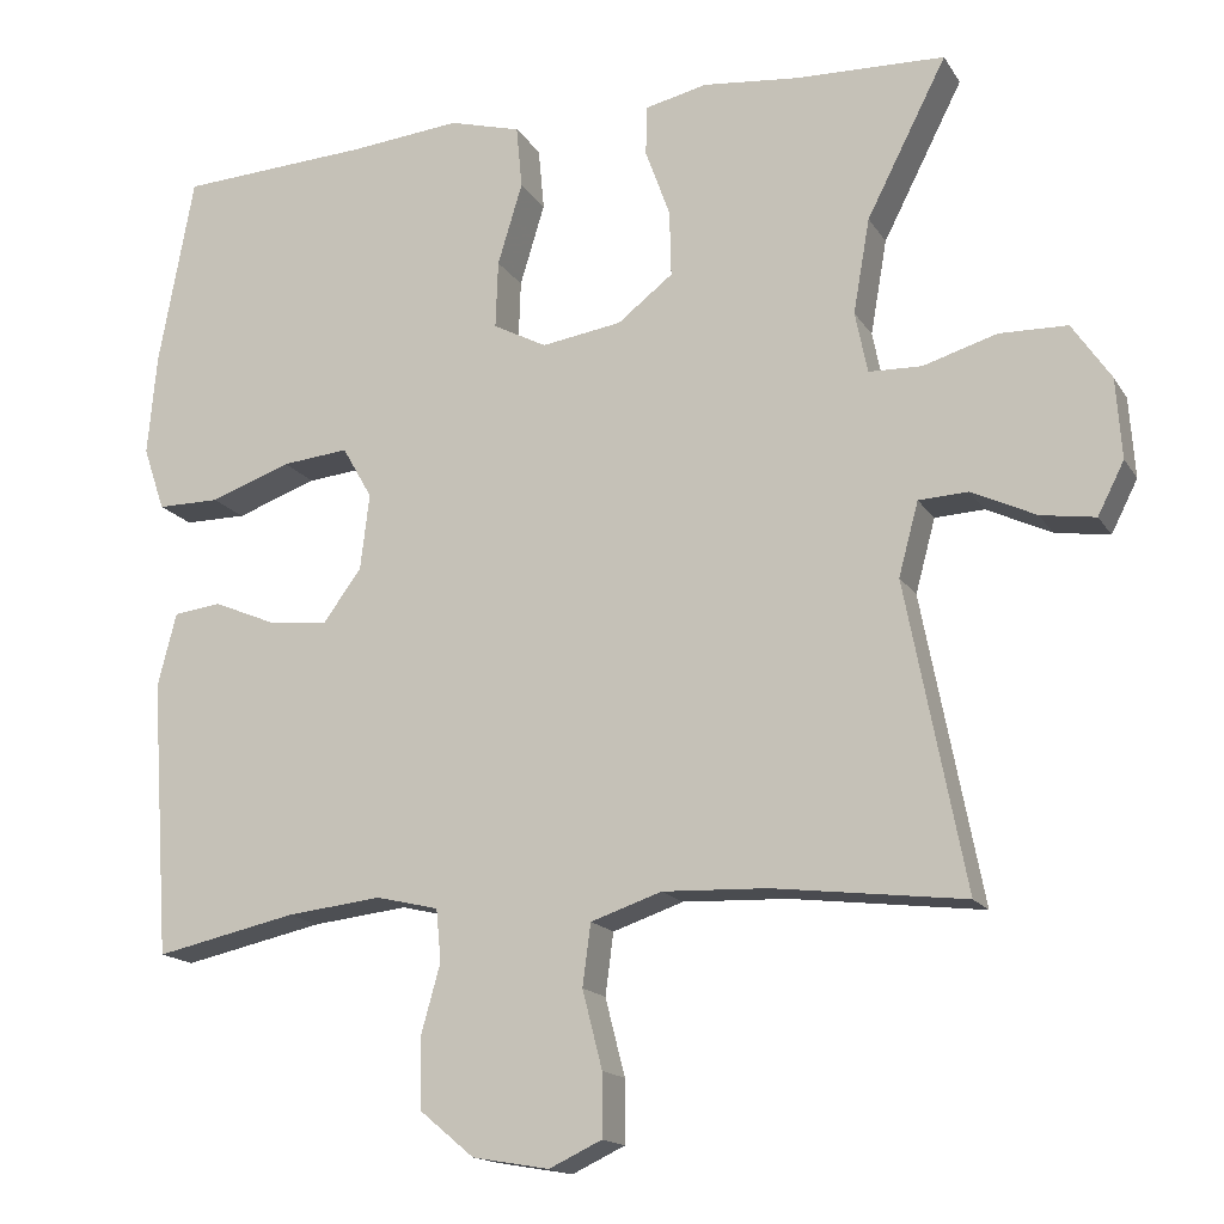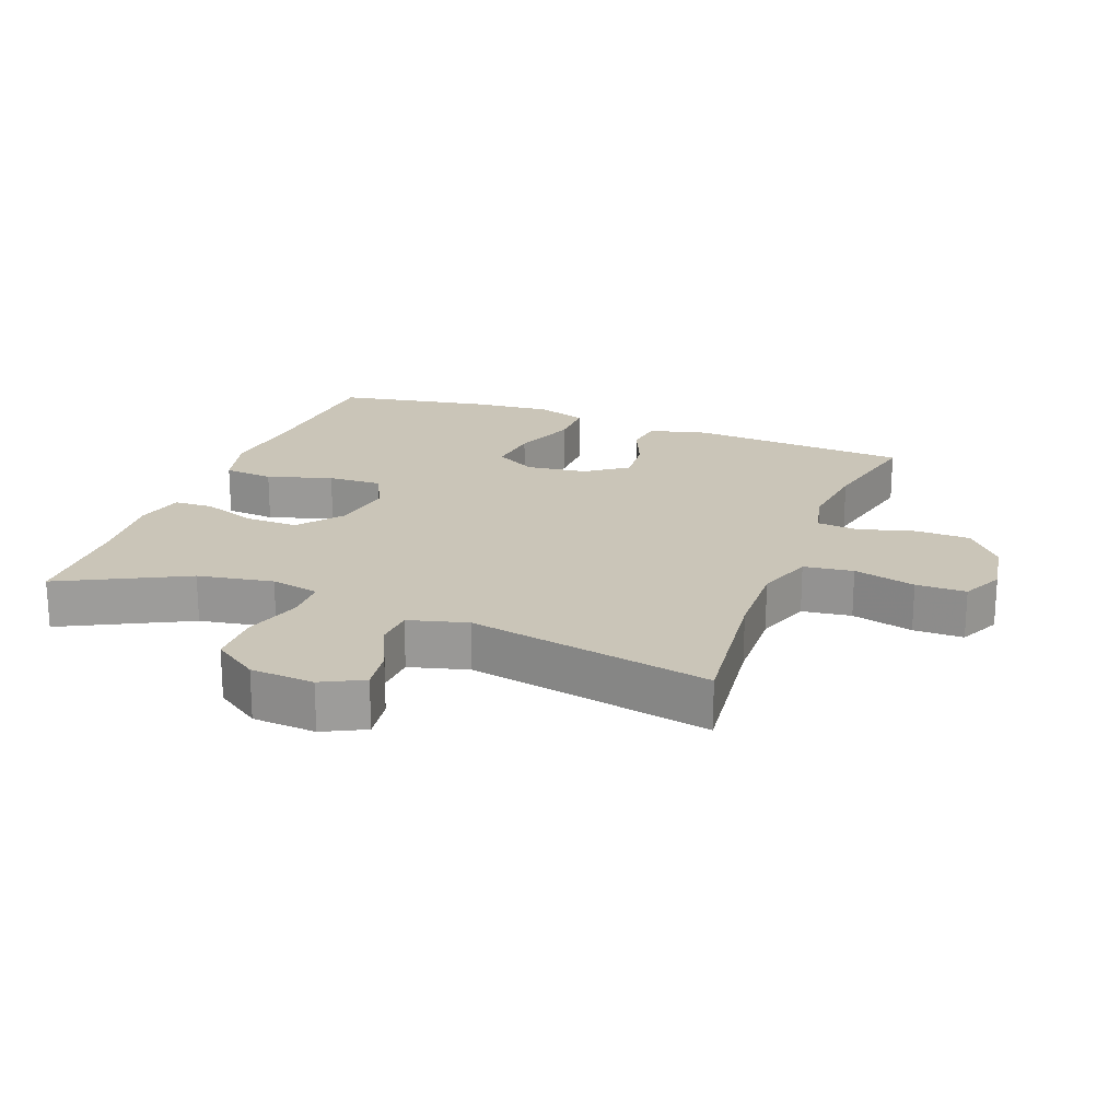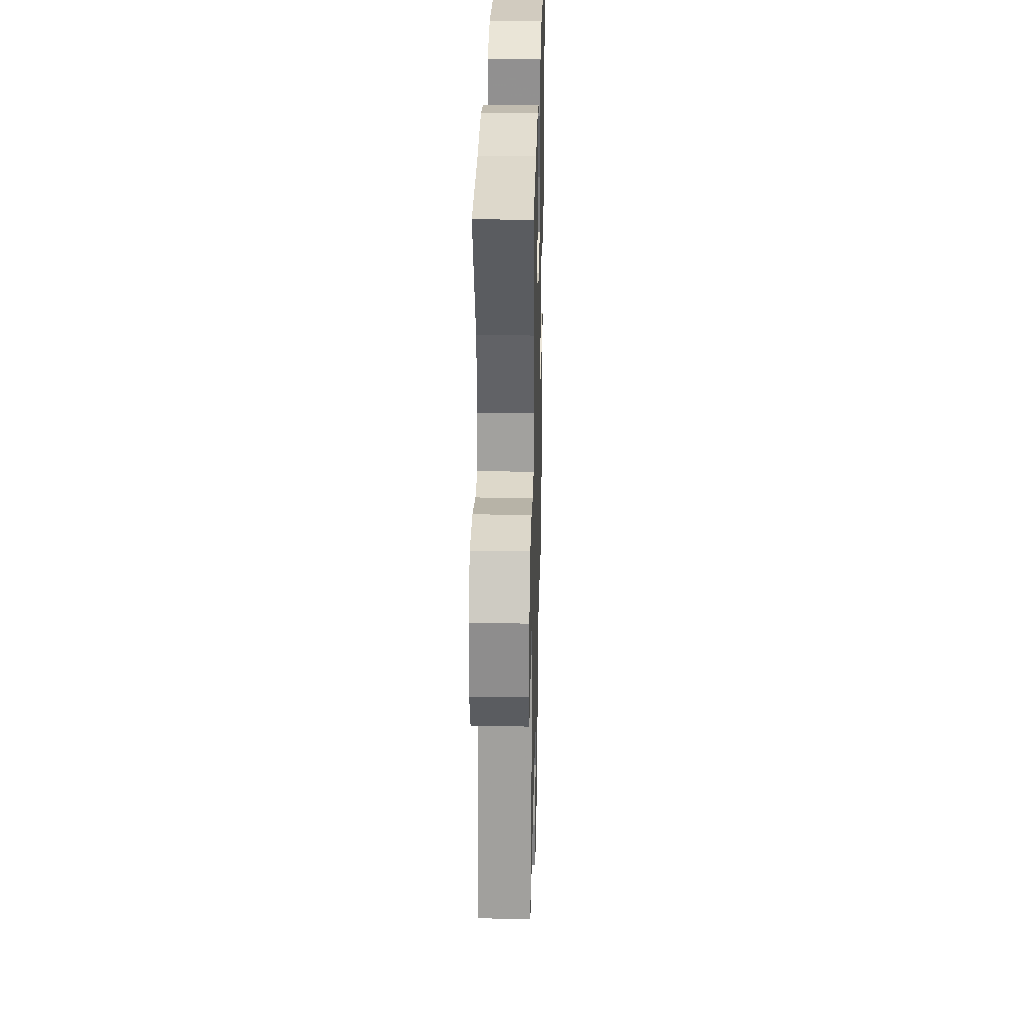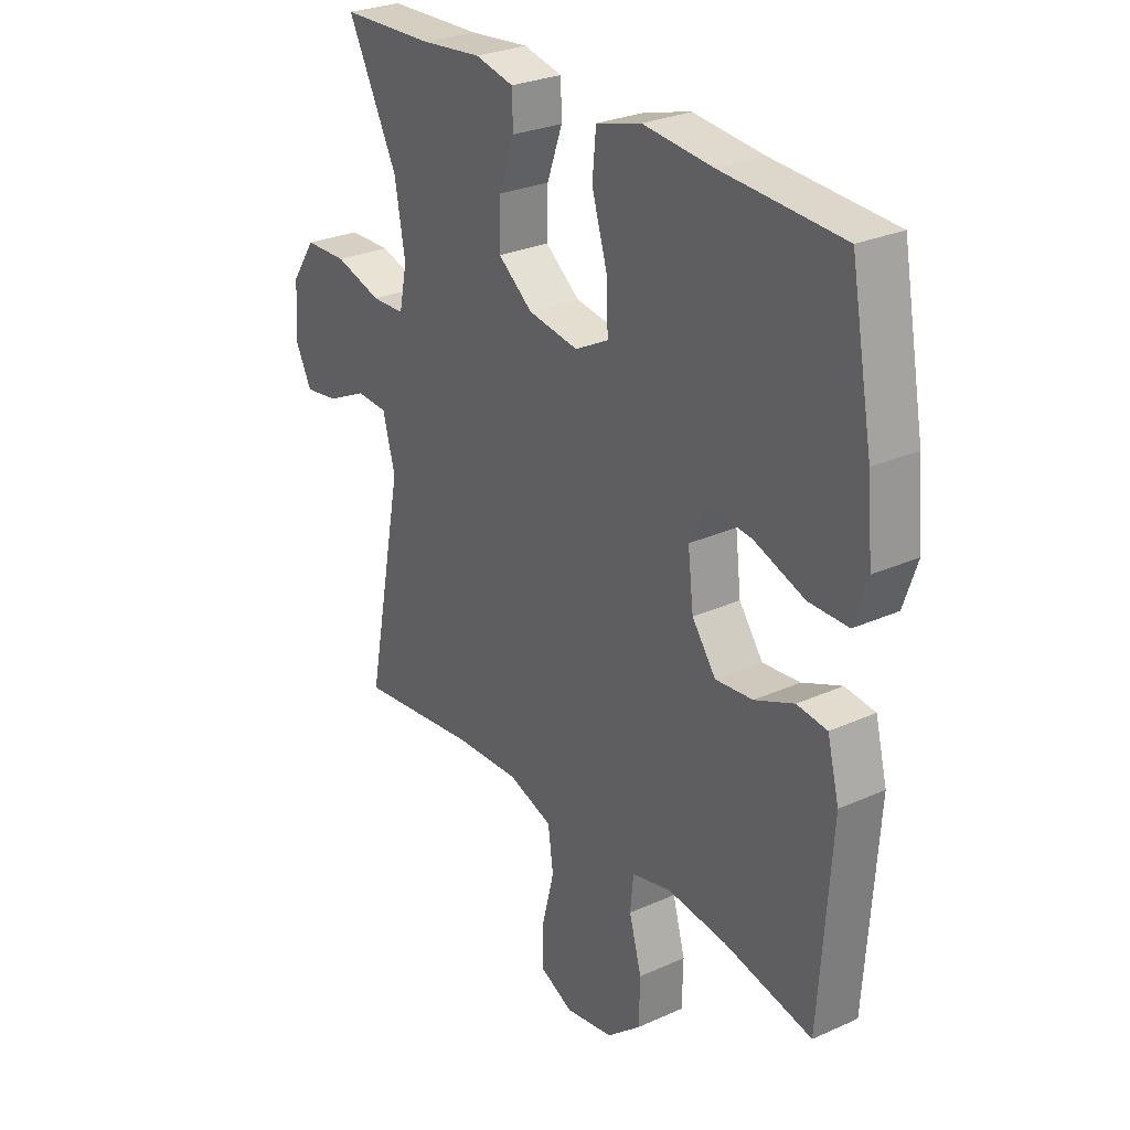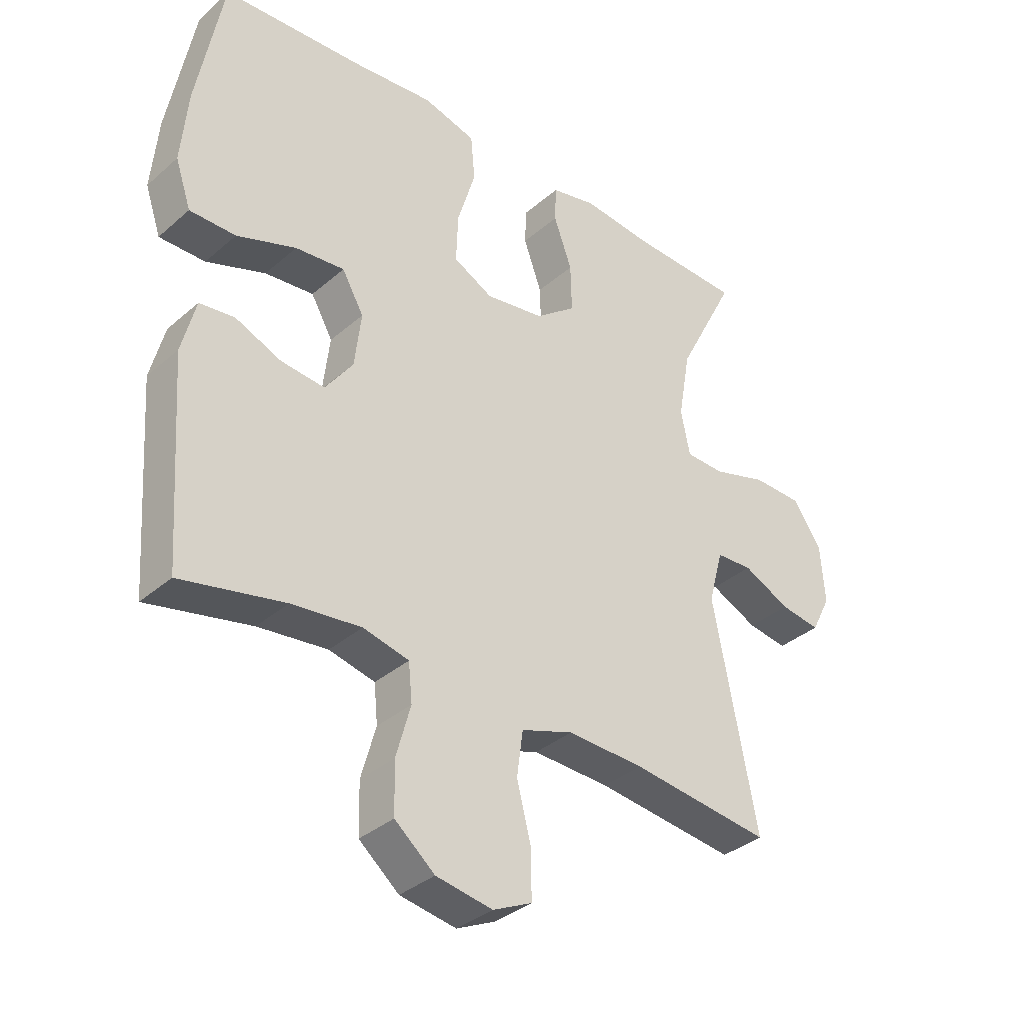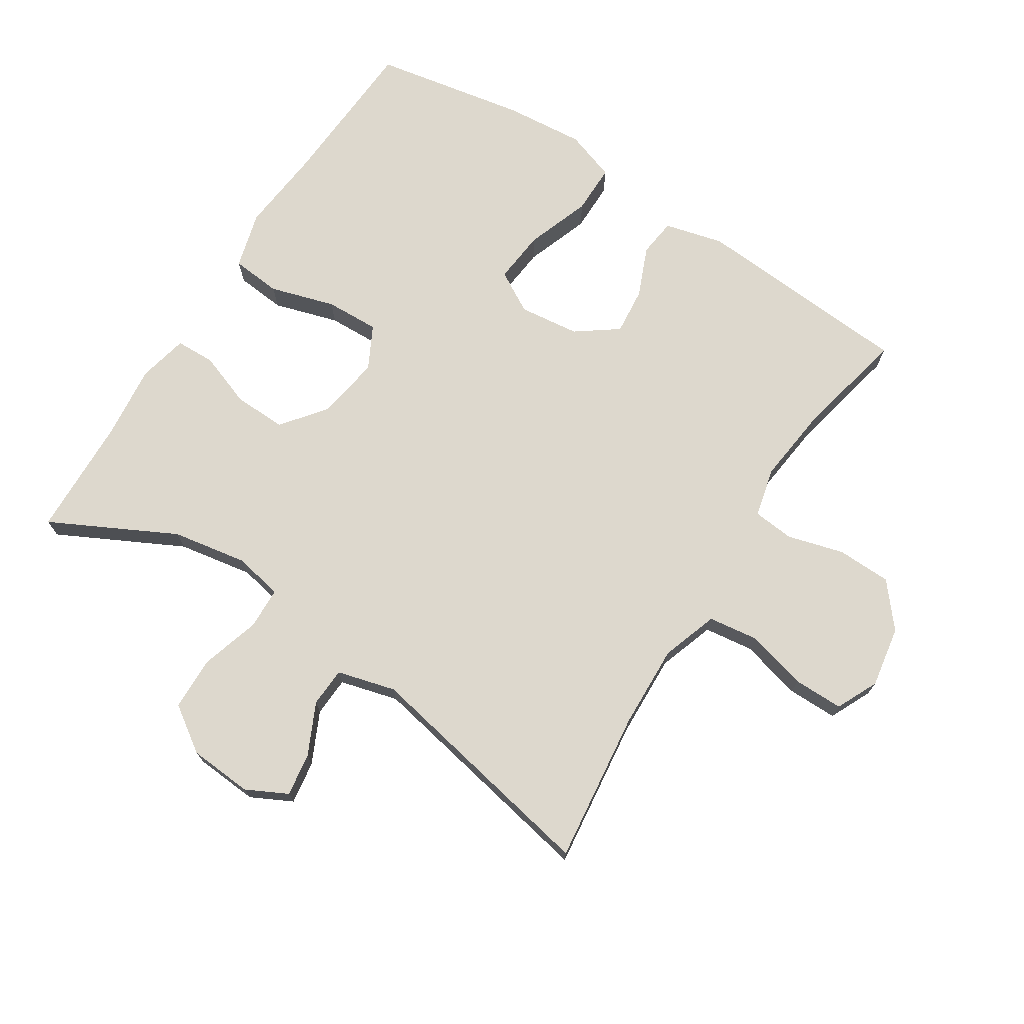
<metadata>
{"format":"obj","ext":"obj","renderer":"f3d","projection":"perspective","resolution":1024,"background":"white","views":[{"elev":-15.9,"azim":21.6,"up":"+Z"},{"elev":20.4,"azim":110.9,"up":"+Y"},{"elev":29.3,"azim":91.4,"up":"+Z"},{"elev":27.7,"azim":-124.5,"up":"+Z"},{"elev":-35.2,"azim":-41.2,"up":"+Z"},{"elev":72.3,"azim":122.7,"up":"+Y"}]}
</metadata>
<code>
v -0.5 0.07 -0.5
v -0.523 0.07 -0.165
v -0.5 0.07 -0.075
v -0.442 0.07 -0.068
v -0.366 0.07 -0.1
v -0.294 0.07 -0.107
v -0.248 0.07 -0.044
v -0.237 0.07 0.048
v -0.273 0.07 0.111
v -0.354 0.07 0.103
v -0.452 0.07 0.068
v -0.528 0.07 0.068
v -0.554 0.07 0.145
v -0.543 0.07 0.267
v -0.5 0.07 0.5
v -0.266 0.07 0.513
v -0.133 0.07 0.526
v -0.046 0.07 0.502
v -0.039 0.07 0.426
v -0.069 0.07 0.327
v -0.072 0.07 0.245
v -0.007 0.07 0.211
v 0.09 0.07 0.226
v 0.157 0.07 0.278
v 0.155 0.07 0.358
v 0.125 0.07 0.441
v 0.127 0.07 0.501
v 0.202 0.07 0.518
v 0.318 0.07 0.506
v 0.5 0.07 0.5
v 0.403 0.07 0.31
v 0.383 0.07 0.195
v 0.398 0.07 0.121
v 0.462 0.07 0.119
v 0.552 0.07 0.146
v 0.634 0.07 0.144
v 0.681 0.07 0.075
v 0.688 0.07 -0.022
v 0.656 0.07 -0.085
v 0.59 0.07 -0.075
v 0.512 0.07 -0.038
v 0.452 0.07 -0.041
v 0.428 0.07 -0.13
v 0.5 0.07 -0.5
v 0.268 0.07 -0.472
v 0.141 0.07 -0.467
v 0.055 0.07 -0.496
v 0.045 0.07 -0.571
v 0.069 0.07 -0.665
v 0.069 0.07 -0.741
v 0.005 0.07 -0.771
v -0.088 0.07 -0.755
v -0.154 0.07 -0.7
v -0.156 0.07 -0.617
v -0.132 0.07 -0.531
v -0.138 0.07 -0.468
v -0.214 0.07 -0.45
v -0.329 0.07 -0.463
v -0.5 0 -0.5
v -0.523 0 -0.165
v -0.5 0 -0.075
v -0.442 0 -0.068
v -0.366 0 -0.1
v -0.294 0 -0.107
v -0.248 0 -0.044
v -0.237 0 0.048
v -0.273 0 0.111
v -0.354 0 0.103
v -0.452 0 0.068
v -0.528 0 0.068
v -0.554 0 0.145
v -0.543 0 0.267
v -0.5 0 0.5
v -0.266 0 0.513
v -0.133 0 0.526
v -0.046 0 0.502
v -0.039 0 0.426
v -0.069 0 0.327
v -0.072 0 0.245
v -0.007 0 0.211
v 0.09 0 0.226
v 0.157 0 0.278
v 0.155 0 0.358
v 0.125 0 0.441
v 0.127 0 0.501
v 0.202 0 0.518
v 0.318 0 0.506
v 0.5 0 0.5
v 0.403 0 0.31
v 0.383 0 0.195
v 0.398 0 0.121
v 0.462 0 0.119
v 0.552 0 0.146
v 0.634 0 0.144
v 0.681 0 0.075
v 0.688 0 -0.022
v 0.656 0 -0.085
v 0.59 0 -0.075
v 0.512 0 -0.038
v 0.452 0 -0.041
v 0.428 0 -0.13
v 0.5 0 -0.5
v 0.268 0 -0.472
v 0.141 0 -0.467
v 0.055 0 -0.496
v 0.045 0 -0.571
v 0.069 0 -0.665
v 0.069 0 -0.741
v 0.005 0 -0.771
v -0.088 0 -0.755
v -0.154 0 -0.7
v -0.156 0 -0.617
v -0.132 0 -0.531
v -0.138 0 -0.468
v -0.214 0 -0.45
v -0.329 0 -0.463
f 53 54 55
f 52 53 55
f 51 52 55
f 50 51 55
f 49 50 55
f 48 49 55
f 47 48 55 56
f 46 47 56 57
f 43 44 45
f 45 46 57
f 43 45 57
f 42 43 57
f 39 40 41
f 38 39 41
f 37 38 41
f 36 37 41
f 35 36 41
f 34 35 41
f 33 34 41 42
f 29 30 31
f 29 31 32
f 28 29 32
f 27 28 32
f 26 27 32
f 25 26 32
f 24 25 32 33
f 18 19 20
f 17 18 20
f 16 17 20
f 16 20 21
f 15 16 21
f 14 15 21
f 13 14 21
f 12 13 21
f 11 12 21
f 10 11 21
f 9 10 21 22
f 3 4 5
f 2 3 5
f 1 2 5
f 58 1 5
f 58 5 6
f 58 6 7
f 57 58 7
f 42 57 7
f 33 42 7
f 24 33 7
f 23 24 7
f 8 9 22 23
f 7 8 23
f 113 112 111
f 113 111 110
f 113 110 109
f 113 109 108
f 113 108 107
f 113 107 106
f 114 113 106 105
f 115 114 105 104
f 103 102 101
f 115 104 103
f 115 103 101
f 115 101 100
f 99 98 97
f 99 97 96
f 99 96 95
f 99 95 94
f 99 94 93
f 99 93 92
f 100 99 92 91
f 89 88 87
f 90 89 87
f 90 87 86
f 90 86 85
f 90 85 84
f 90 84 83
f 91 90 83 82
f 78 77 76
f 78 76 75
f 78 75 74
f 79 78 74
f 79 74 73
f 79 73 72
f 79 72 71
f 79 71 70
f 79 70 69
f 79 69 68
f 80 79 68 67
f 63 62 61
f 63 61 60
f 63 60 59
f 63 59 116
f 64 63 116
f 65 64 116
f 65 116 115
f 65 115 100
f 65 100 91
f 65 91 82
f 65 82 81
f 81 80 67 66
f 81 66 65
f 1 59 60 2
f 2 60 61 3
f 3 61 62 4
f 4 62 63 5
f 5 63 64 6
f 6 64 65 7
f 7 65 66 8
f 8 66 67 9
f 9 67 68 10
f 10 68 69 11
f 11 69 70 12
f 12 70 71 13
f 13 71 72 14
f 14 72 73 15
f 15 73 74 16
f 16 74 75 17
f 17 75 76 18
f 18 76 77 19
f 19 77 78 20
f 20 78 79 21
f 21 79 80 22
f 22 80 81 23
f 23 81 82 24
f 24 82 83 25
f 25 83 84 26
f 26 84 85 27
f 27 85 86 28
f 28 86 87 29
f 29 87 88 30
f 30 88 89 31
f 31 89 90 32
f 32 90 91 33
f 33 91 92 34
f 34 92 93 35
f 35 93 94 36
f 36 94 95 37
f 37 95 96 38
f 38 96 97 39
f 39 97 98 40
f 40 98 99 41
f 41 99 100 42
f 42 100 101 43
f 43 101 102 44
f 44 102 103 45
f 45 103 104 46
f 46 104 105 47
f 47 105 106 48
f 48 106 107 49
f 49 107 108 50
f 50 108 109 51
f 51 109 110 52
f 52 110 111 53
f 53 111 112 54
f 54 112 113 55
f 55 113 114 56
f 56 114 115 57
f 57 115 116 58
f 58 116 59 1

</code>
